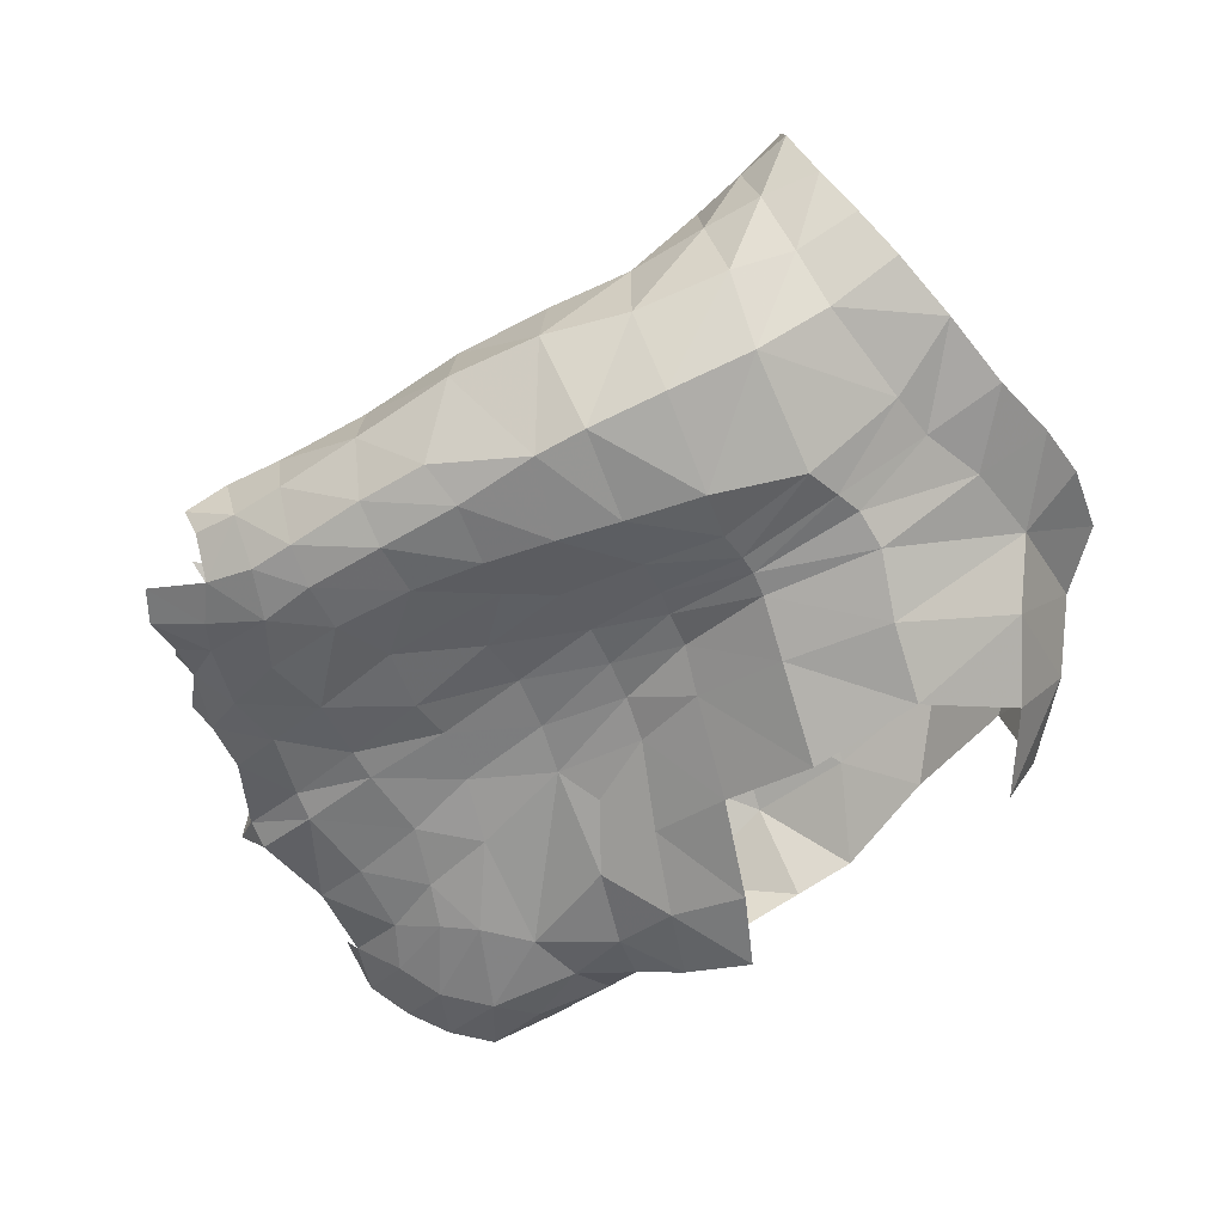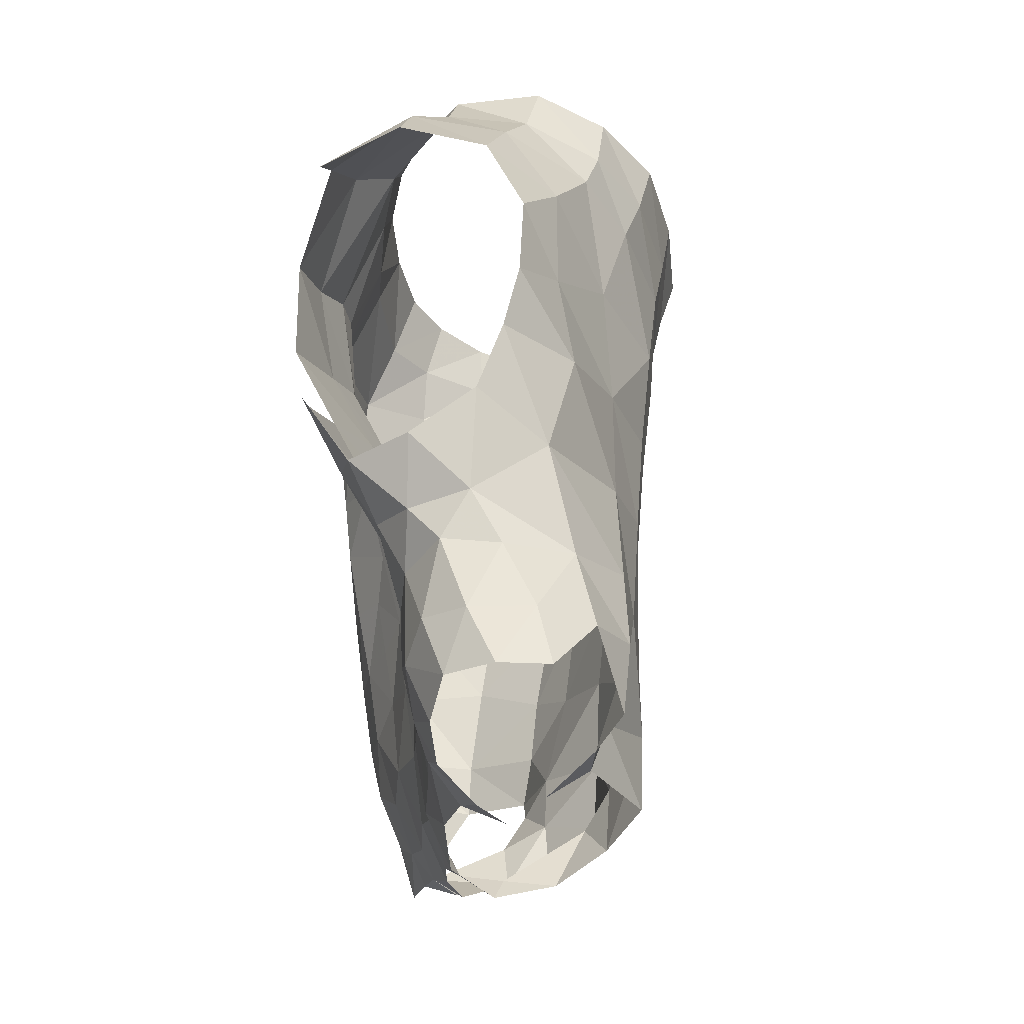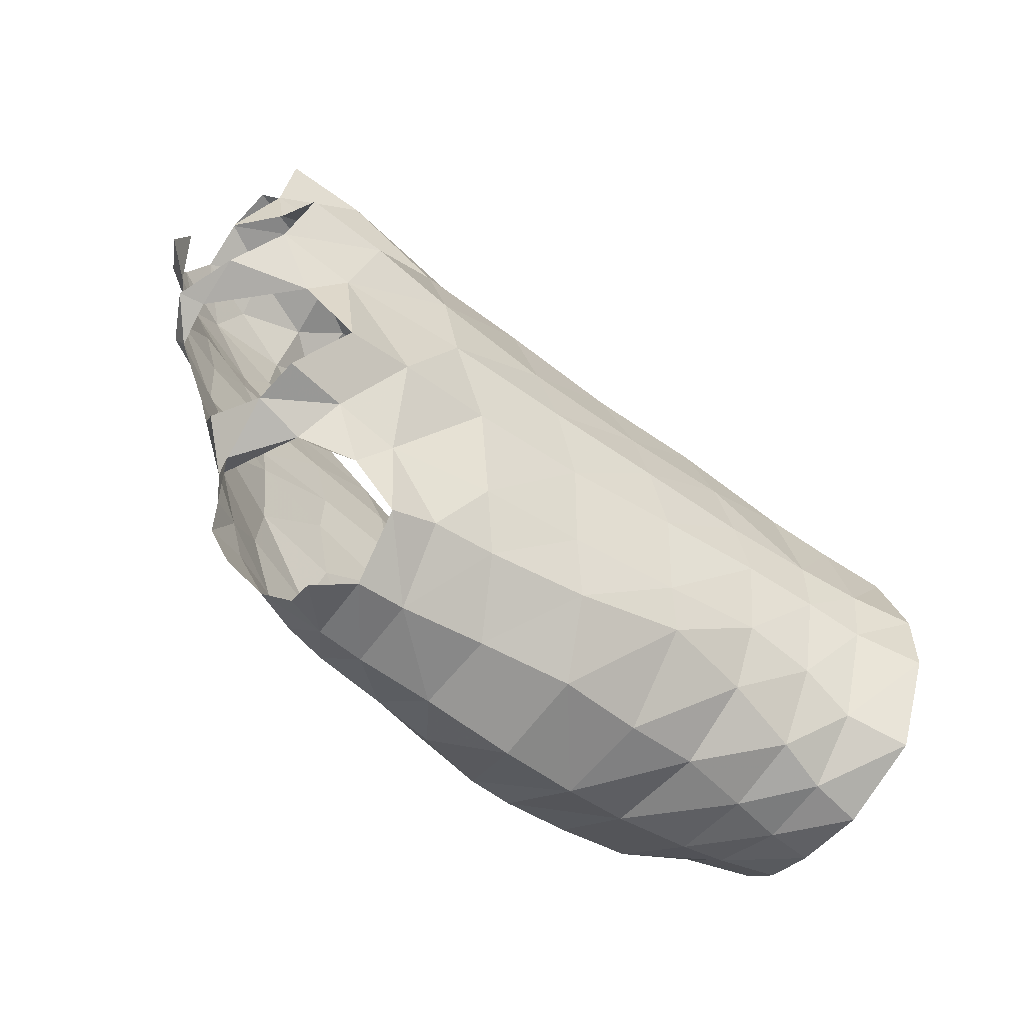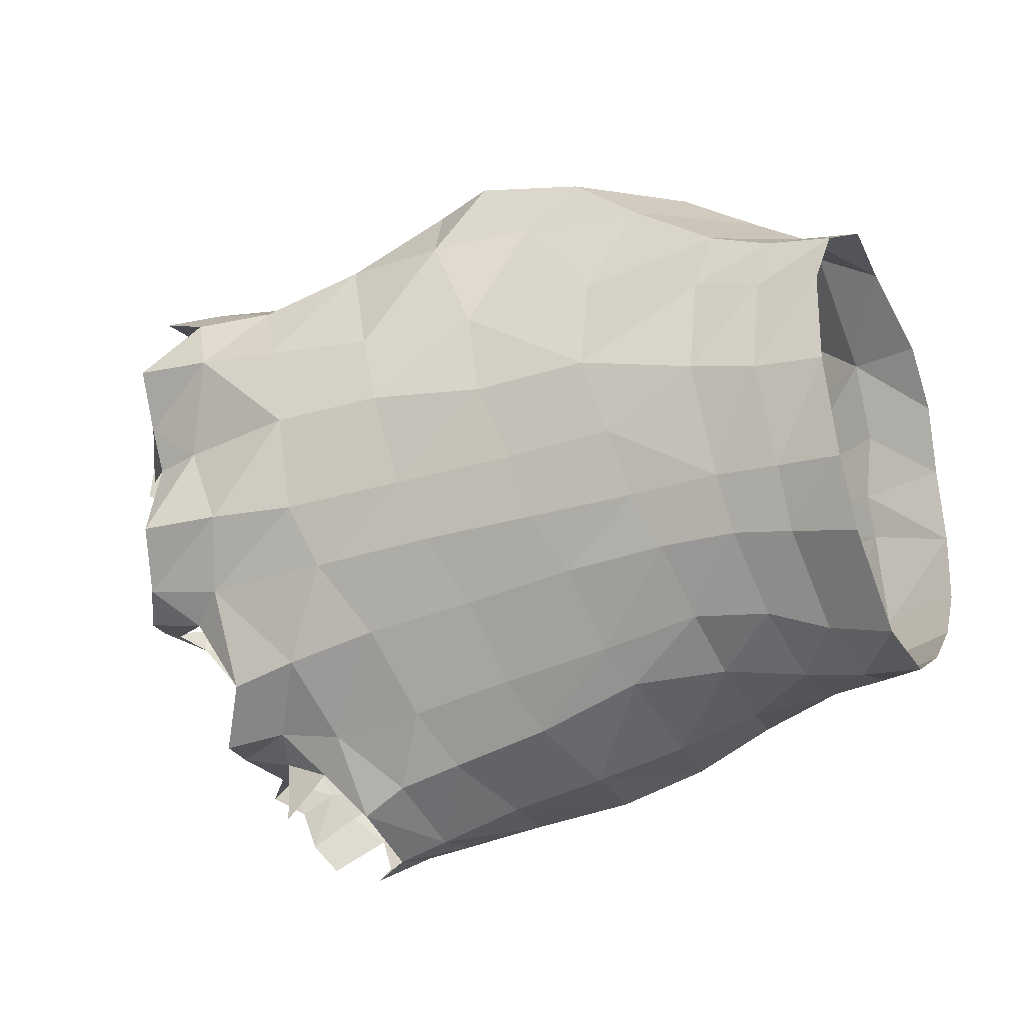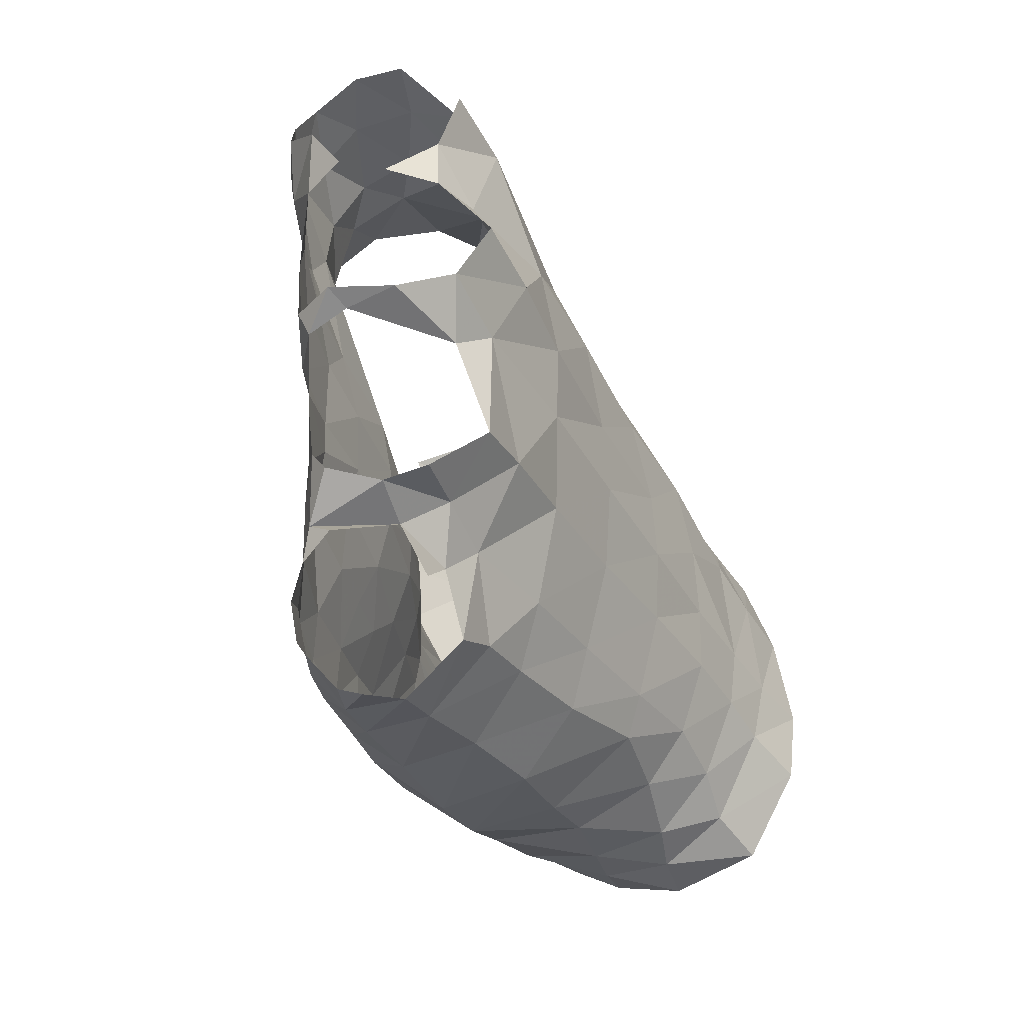
<metadata>
{"format":"obj","ext":"obj","renderer":"f3d","projection":"perspective","resolution":1024,"background":"white","views":[{"elev":-63.3,"azim":-135.4,"up":"+Y"},{"elev":48.0,"azim":86.1,"up":"+Z"},{"elev":-70.9,"azim":135.2,"up":"+Z"},{"elev":-16.4,"azim":-163.9,"up":"+Z"},{"elev":-45.3,"azim":107.5,"up":"+Z"}]}
</metadata>
<code>
v 0.04997 -0.01914 0.01655
v 0.03934 -0.02335 0.0173
v 0.04576 -0.02634 0.02747
v 0.05559 -0.02236 0.02504
v 0.0151 -0.02354 0.04061
v 0.06071 -0.02122 0.03282
v 0.05158 -0.02661 0.03492
v 0.06142 -0.01386 0.03788
v 0.0688 -0.006927 0.03558
v 0.06824 -0.0144 0.03197
v 0.07572 -0.003626 0.0336
v 0.06222 0.002788 0.03526
v 0.0745 0.005101 0.02951
v 0.05446 0.01524 0.01152
v 0.05076 0.01605 -0.000991
v 0.06665 0.01466 -0.002728
v 0.06896 0.01325 0.01033
v 0.05594 0.01096 -0.01987
v 0.06285 0.01327 -0.01077
v 0.04683 0.01574 -0.009005
v 0.04151 0.01348 -0.01746
v 0.0412 -0.0147 0.002684
v 0.03061 -0.01681 0.001674
v 0.03364 -0.01875 0.006785
v 0.04353 -0.01588 0.00767
v 0.05059 -0.001843 0.04441
v 0.05768 -0.005501 0.04119
v 0.0039 -0.02294 -0.00652
v -0.007966 -0.01703 -0.00416
v -0.007199 -0.01656 0.00168
v 0.00363 -0.02179 -0.001885
v -0.000689 -0.01925 0.02512
v -0.006773 -0.01389 0.01999
v -0.0112 -0.004332 0.0294
v -0.003351 -0.005893 0.03341
v 0.006569 -0.0224 0.03295
v 0.003319 -0.01112 0.03899
v 0.01291 -0.01286 0.0448
v -0.009515 -0.01521 -0.01683
v -0.001198 -0.01974 -0.02032
v -0.002896 -0.000966 -0.02951
v -0.00145 0.009045 -0.02869
v -0.00864 0.007886 -0.02888
v -0.01019 -0.00137 -0.02776
v 0.006815 -0.000636 -0.03162
v 0.008588 0.009937 -0.02786
v 0.06468 -0.01816 0.02538
v 0.05959 -0.01792 0.01692
v 0.08425 -0.0156 0.02243
v 0.07342 -0.01581 0.01909
v 0.07354 -0.01508 0.02642
v 0.08216 -0.0134 0.02841
v 0.06348 -0.01373 -0.0025
v 0.05172 -0.01347 -0.0012
v 0.0548 -0.01371 0.004618
v 0.06787 -0.01463 0.004907
v 0.04745 -0.01628 -0.0144
v 0.05944 -0.01598 -0.01463
v 0.0558 -0.01779 -0.0221
v 0.04777 -0.01853 -0.02057
v 0.08117 -0.01403 -0.01226
v 0.08974 -0.01122 -0.01254
v 0.08882 -0.01001 -0.01568
v 0.07982 -0.01348 -0.01566
v -0.0157 0.00786 -0.02862
v -0.01695 -0.00132 -0.02521
v 0.0462 0.003174 -0.03693
v 0.04019 -0.004687 -0.04185
v 0.05104 -0.006924 -0.04552
v 0.05433 0.001777 -0.03935
v 0.001716 0.01675 -0.0224
v -0.005801 0.01665 -0.0247
v 0.01462 -0.001668 0.04258
v 0.00443 0.001505 0.03653
v -0.002696 0.00486 0.03213
v -0.01031 0.007129 0.03102
v 0.07694 -0.01605 0.01289
v 0.05317 -0.01568 0.01016
v 0.03939 -0.01475 -0.00197
v 0.03458 -0.02282 -0.03114
v 0.02399 -0.02311 -0.0294
v 0.02971 -0.02315 -0.02052
v 0.03783 -0.0222 -0.02396
v 0.03975 -0.0144 -0.04286
v 0.04291 -0.02024 -0.03863
v 0.05243 -0.02037 -0.04041
v 0.04996 -0.01548 -0.04503
v 0.04352 0.000598 0.04693
v -0.003643 -0.01112 -0.02662
v -0.01029 -0.01023 -0.02279
v -0.01792 -0.007521 -0.02058
v 0.01723 -0.02104 -0.001173
v 0.003377 -0.0213 0.001468
v 0.004467 -0.02224 0.00626
v 0.01837 -0.02115 0.001684
v 0.02716 -0.02828 0.01902
v 0.01331 -0.02749 0.02165
v -0.008038 -0.0157 0.009849
v -0.01701 -0.01447 0.003641
v -0.0166 -0.01273 0.01244
v -0.01799 -0.01372 -0.006135
v -0.01836 -0.01159 -0.01484
v -0.01367 0.01946 -0.0263
v -0.01515 -0.009371 0.02021
v 0.08429 -0.000238 0.03231
v 0.08386 -0.00826 0.03223
v 0.07395 -0.0108 0.03293
v 0.01347 -0.02397 -0.01289
v 0.008683 -0.02154 -0.02427
v 0.08819 -0.01487 0.01669
v 0.09755 -0.008138 0.01265
v 0.09458 -0.01249 0.01697
v 0.08296 -0.01174 -0.02282
v 0.07563 -0.0146 -0.02298
v 0.08366 0.00867 0.007979
v 0.08157 0.01111 0.02077
v 0.0711 0.01139 0.02102
v 0.06037 -0.01455 -0.009242
v 0.07101 -0.01494 -0.0113
v 0.06987 -0.0152 -0.01529
v 0.08052 -0.01523 0.00941
v 0.08967 -0.01355 0.01092
v 0.08539 -0.01342 0.006064
v 0.07729 -0.01448 0.004614
v 0.02801 -0.001939 -0.03891
v 0.02718 -0.01339 -0.0404
v 0.0489 -0.01424 -0.007829
v 0.05739 0.01178 0.02112
v 0.03753 -0.01549 -0.00706
v 0.07155 0.002369 -0.03128
v 0.07277 -0.0034 -0.03446
v 0.07927 -0.003297 -0.03342
v 0.07942 0.002401 -0.03275
v 0.0926 -0.01306 0.02252
v 0.09057 -0.0113 0.02847
v 0.09176 -0.00545 0.0318
v 0.02727 0.0167 -0.015
v 0.02347 0.01281 -0.0247
v 0.03751 0.009494 -0.02737
v 0.0507 0.006922 -0.0304
v 0.06324 0.003125 -0.03219
v 0.06764 0.009685 -0.023
v 0.0335 0.006238 -0.03354
v 0.09338 0.000316 0.007307
v 0.09111 0.006374 0.01304
v 0.08955 0.006062 0.00692
v 0.03594 -0.01826 -0.01377
v 0.001125 0.02083 0.01955
v 0.001137 0.02466 0.007318
v 0.009579 0.02265 0.008865
v 0.009676 0.01784 0.0218
v 0.07521 -0.01474 -0.02971
v 0.08125 -0.01164 -0.02854
v 0.08174 -0.009677 -0.03175
v 0.0764 -0.01341 -0.03529
v 0.02021 0.01022 -0.02889
v 0.05743 -0.007644 -0.04787
v 0.05991 0.000297 -0.04269
v 0.01113 0.01571 -0.0219
v 0.01433 0.01973 -0.01357
v 0.004822 0.0217 -0.0131
v 0.07909 0.009904 -0.01243
v 0.03198 0.01835 -0.007893
v 0.01781 0.02074 -0.006801
v 0.006585 0.02315 -0.005906
v -0.001481 0.02533 -0.006044
v -0.002626 0.02334 -0.01389
v -0.01096 0.0267 -0.01538
v -0.009449 0.02816 -0.006321
v 0.02097 0.02108 0.001851
v 0.02442 0.02003 0.01181
v 0.03458 0.01853 0.000386
v 0.0392 0.01746 0.01047
v 0.07798 0.01395 -0.002958
v 0.04199 0.01282 0.02235
v 0.0933 -0.009848 0.006535
v 0.02531 0.01315 0.02509
v 0.04879 0.007044 0.03573
v 0.03587 0.006031 0.03748
v 0.008401 0.01223 0.03049
v 0.01973 0.007142 0.03774
v -0.007745 0.01623 0.02693
v 0.000687 0.01466 0.02786
v 0.02956 0.002087 0.04515
v -0.006836 0.0232 0.01887
v 0.02569 -0.02017 -0.01047
v 0.02743 -0.01805 -0.005692
v 0.01781 -0.02272 -0.02764
v 0.02253 -0.02342 -0.01702
v 0.09353 -0.005942 -0.01377
v 0.09052 -0.004617 -0.0147
v 0.01671 -0.0213 -0.003549
v 0.01613 -0.02211 -0.007225
v 0.01669 -0.001372 -0.03536
v 0.01652 -0.01285 -0.03648
v 0.09197 0.00103 0.03119
v 0.08426 0.006757 0.02803
v 0.09649 -0.004632 0.006893
v 0.008929 -0.02506 0.01303
v 0.02175 -0.02379 0.008296
v 0.07282 -0.01434 -0.002276
v 0.08907 0.008558 -0.01139
v 0.08857 0.01273 -0.0035
v 0.08257 -0.01347 -0.002499
v 0.09177 0.009363 0.02086
v 0.0669 -0.01748 -0.02287
v 0.08267 0.006499 -0.01625
v 0.0919 0.001949 -0.01442
v 0.05616 -0.01579 -0.04641
v -0.007558 0.02668 0.006909
v 0.007152 -0.01276 -0.03117
v 0.02903 -0.01698 -0.002581
v 0.08954 -0.01182 -0.00287
v 0.06616 2.7e-05 -0.03674
v 0.07593 0.008631 -0.02565
v 0.07139 -0.000223 -0.04252
v 0.06152 -0.01477 -0.04781
v 0.06386 -0.0182 -0.04349
v 0.07029 -0.01648 -0.04754
v 0.06823 -0.01767 -0.03995
v 0.07113 -0.0162 -0.03671
v 0.07476 -0.01461 -0.03948
v 0.07356 -0.01619 -0.04406
v 0.07752 -0.0103 -0.03788
v 0.06191 -0.01137 -0.04982
v 0.05805 -0.0199 -0.04134
v 0.06173 -0.0203 -0.03599
v 0.05452 -0.02133 -0.03552
v 0.04471 -0.02215 -0.03345
v 0.03437 -0.02047 -0.03659
v 0.04667 -0.02107 -0.02704
v 0.0566 -0.02027 -0.02966
v 0.06679 -0.01812 -0.03073
v 0.04025 -0.01924 -0.01893
f 2 1 3
f 1 4 3
f 6 7 4
f 7 3 4
f 9 8 10
f 8 6 10
f 11 13 9
f 13 12 9
f 15 14 16
f 14 17 16
f 19 18 20
f 18 21 20
f 23 22 24
f 22 25 24
f 28 31 29
f 31 30 29
f 32 35 33
f 35 34 33
f 36 5 37
f 5 38 37
f 39 40 29
f 40 28 29
f 42 41 43
f 41 44 43
f 46 45 42
f 45 41 42
f 47 4 48
f 4 1 48
f 50 49 51
f 49 52 51
f 54 53 55
f 53 56 55
f 58 57 59
f 57 60 59
f 62 61 63
f 61 64 63
f 43 44 65
f 44 66 65
f 68 67 69
f 67 70 69
f 71 42 72
f 42 43 72
f 38 73 37
f 73 74 37
f 35 75 34
f 75 76 34
f 77 50 56
f 50 55 56
f 10 6 47
f 6 4 47
f 22 55 25
f 55 78 25
f 79 54 22
f 54 55 22
f 81 80 82
f 80 83 82
f 84 87 85
f 87 86 85
f 41 89 44
f 89 90 44
f 44 90 66
f 90 91 66
f 93 92 94
f 92 95 94
f 31 93 30
f 93 98 30
f 30 98 99
f 98 100 99
f 29 30 101
f 30 99 101
f 29 101 39
f 101 102 39
f 105 11 106
f 11 107 106
f 28 40 108
f 40 109 108
f 110 49 77
f 49 50 77
f 63 64 113
f 64 114 113
f 115 17 116
f 17 117 116
f 119 118 120
f 118 58 120
f 122 121 123
f 121 124 123
f 68 69 84
f 69 87 84
f 84 126 68
f 126 125 68
f 127 118 54
f 118 53 54
f 128 12 117
f 12 13 117
f 54 79 127
f 79 129 127
f 106 107 52
f 107 51 52
f 131 130 132
f 130 133 132
f 138 137 139
f 137 21 139
f 140 18 141
f 18 142 141
f 67 68 143
f 68 125 143
f 144 146 145
f 146 115 145
f 127 129 57
f 129 147 57
f 118 127 58
f 127 57 58
f 149 148 150
f 148 151 150
f 152 155 153
f 155 154 153
f 18 140 21
f 140 139 21
f 117 17 128
f 17 14 128
f 140 67 139
f 67 143 139
f 156 138 143
f 138 139 143
f 157 69 158
f 69 70 158
f 160 159 161
f 159 71 161
f 162 142 19
f 142 18 19
f 137 163 21
f 163 20 21
f 163 137 164
f 137 160 164
f 164 160 165
f 160 161 165
f 167 166 161
f 166 165 161
f 137 138 160
f 138 159 160
f 72 167 71
f 167 161 71
f 150 171 170
f 170 171 172
f 171 173 172
f 172 173 15
f 173 14 15
f 16 17 174
f 17 115 174
f 173 175 14
f 175 128 14
f 111 122 176
f 122 123 176
f 150 165 149
f 165 166 149
f 177 171 151
f 171 150 151
f 178 175 179
f 175 177 179
f 180 74 181
f 74 73 181
f 182 76 183
f 76 75 183
f 177 181 179
f 181 184 179
f 185 182 148
f 182 183 148
f 186 147 187
f 147 129 187
f 188 81 189
f 81 82 189
f 62 63 190
f 63 191 190
f 93 31 92
f 31 192 92
f 193 192 28
f 192 31 28
f 194 125 195
f 125 126 195
f 49 110 134
f 110 112 134
f 52 49 135
f 49 134 135
f 136 106 135
f 106 52 135
f 106 136 105
f 136 196 105
f 105 196 197
f 94 95 199
f 95 200 199
f 181 177 180
f 177 151 180
f 124 56 201
f 56 53 201
f 121 77 124
f 77 56 124
f 203 202 174
f 202 162 174
f 201 204 124
f 204 123 124
f 102 91 39
f 91 90 39
f 116 197 205
f 206 114 120
f 114 64 120
f 119 61 201
f 61 204 201
f 162 202 207
f 202 208 207
f 69 157 87
f 157 209 87
f 120 64 119
f 64 61 119
f 190 191 208
f 191 207 208
f 141 70 140
f 70 67 140
f 111 176 198
f 11 105 13
f 105 197 13
f 173 171 175
f 171 177 175
f 197 116 13
f 116 117 13
f 188 195 81
f 195 126 81
f 89 41 211
f 41 45 211
f 187 129 212
f 129 79 212
f 181 73 184
f 40 89 109
f 89 211 109
f 212 79 23
f 79 22 23
f 204 213 123
f 213 176 123
f 111 112 122
f 112 110 122
f 141 130 214
f 130 131 214
f 122 110 121
f 110 77 121
f 115 116 145
f 116 205 145
f 93 94 98
f 94 33 98
f 98 33 100
f 33 104 100
f 94 199 33
f 199 32 33
f 175 178 128
f 178 12 128
f 118 119 53
f 119 201 53
f 154 155 132
f 155 131 132
f 39 90 40
f 90 89 40
f 130 215 133
f 33 34 104
f 174 115 203
f 115 146 203
f 174 162 16
f 162 19 16
f 16 19 15
f 19 20 15
f 15 20 172
f 20 163 172
f 220 223 221
f 223 222 221
f 224 155 222
f 155 221 222
f 218 219 220
f 219 223 220
f 216 214 131
f 131 155 224
f 172 163 170
f 163 164 170
f 164 165 170
f 165 150 170
f 62 213 61
f 213 204 61
f 207 215 162
f 215 142 162
f 214 158 141
f 158 70 141
f 113 114 153
f 114 152 153
f 120 58 206
f 58 59 206
f 87 209 86
f 209 226 86
f 226 209 218
f 209 217 218
f 220 227 218
f 227 226 218
f 227 228 226
f 228 86 226
f 228 229 86
f 229 85 86
f 126 84 230
f 84 85 230
f 229 80 85
f 80 230 85
f 231 83 229
f 83 80 229
f 229 228 231
f 228 232 231
f 228 227 232
f 227 233 232
f 155 152 221
f 152 233 221
f 147 234 57
f 234 60 57
f 80 81 230
f 81 126 230
f 141 142 130
f 142 215 130
f 233 152 206
f 152 114 206
f 233 227 221
f 227 220 221
f 217 209 225
f 209 157 225
f 59 232 206
f 232 233 206
f 232 59 231
f 59 60 231
f 83 231 234
f 231 60 234
f 234 147 83
f 147 82 83
f 189 82 186
f 82 147 186
f 108 193 28
f 25 78 1
f 78 48 1
f 24 25 2
f 25 1 2
f 199 200 97
f 200 96 97
f 78 55 48
f 55 50 48
f 48 50 47
f 50 51 47
f 47 51 10
f 51 107 10
f 10 107 9
f 107 11 9
f 12 27 9
f 27 8 9
f 27 12 26
f 12 178 26
f 26 178 88
f 178 179 88
f 88 179 184
f 2 96 24
f 96 200 24
f 24 200 23
f 200 95 23
f 23 95 212
f 95 92 212
f 212 92 187
f 92 192 187
f 187 192 186
f 192 193 186
f 186 193 189
f 193 108 189
f 189 108 188
f 108 109 188
f 199 97 32
f 97 36 32
f 36 37 32
f 37 35 32
f 75 35 74
f 35 37 74
f 183 75 180
f 75 74 180
f 148 183 151
f 183 180 151
f 195 188 211
f 188 109 211
f 194 195 45
f 195 211 45
f 194 156 125
f 156 143 125
f 46 159 156
f 159 138 156
f 45 46 194
f 46 156 194
f 159 46 71
f 46 42 71
f 72 43 103
f 43 65 103
f 167 72 168
f 72 103 168
f 166 167 169
f 167 168 169
f 149 166 210
f 166 169 210
f 148 149 185
f 149 210 185

</code>
